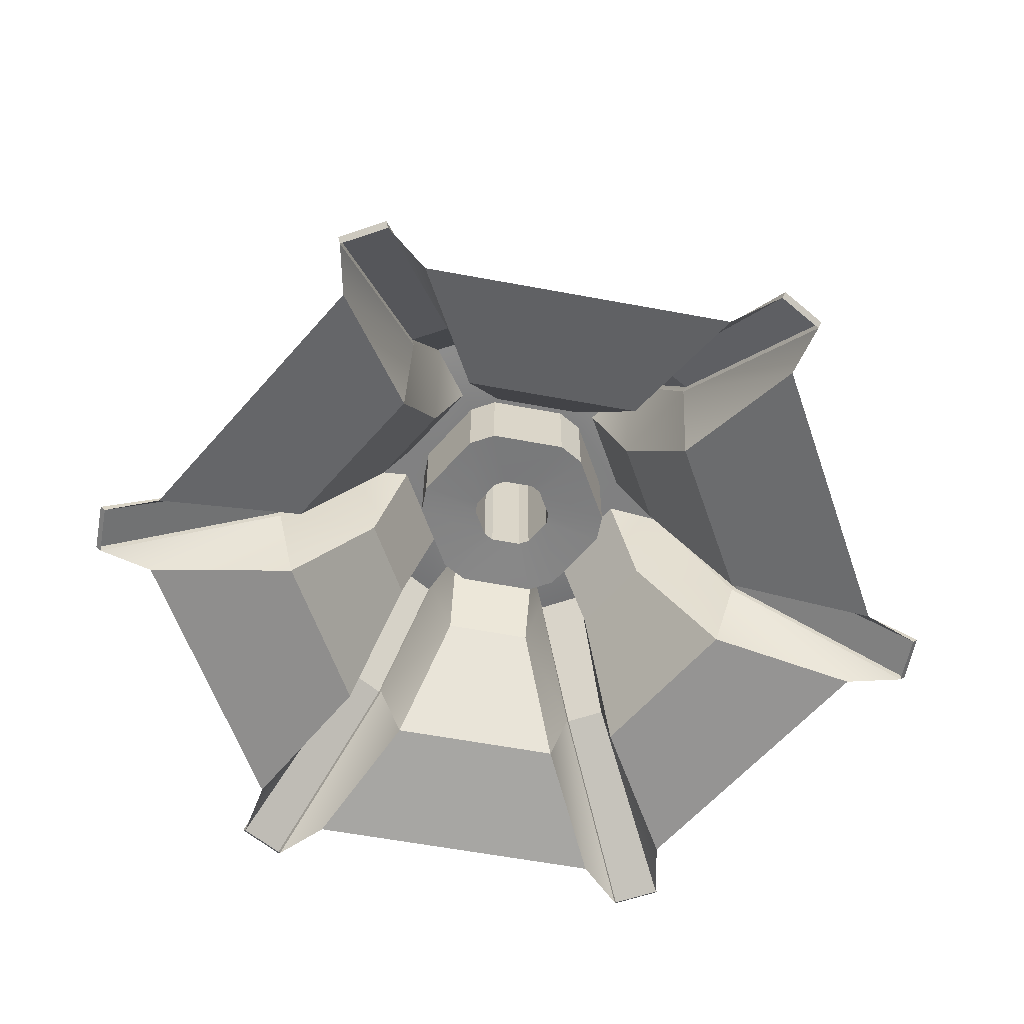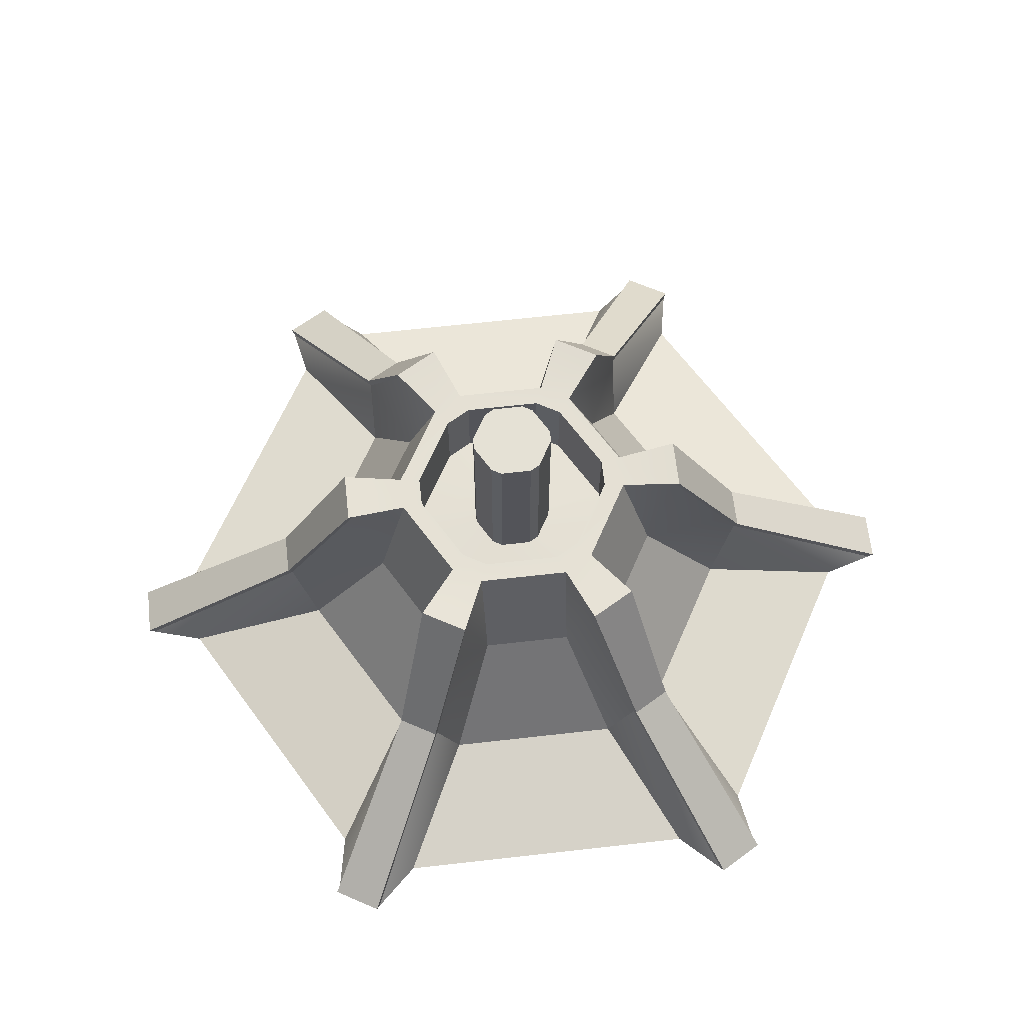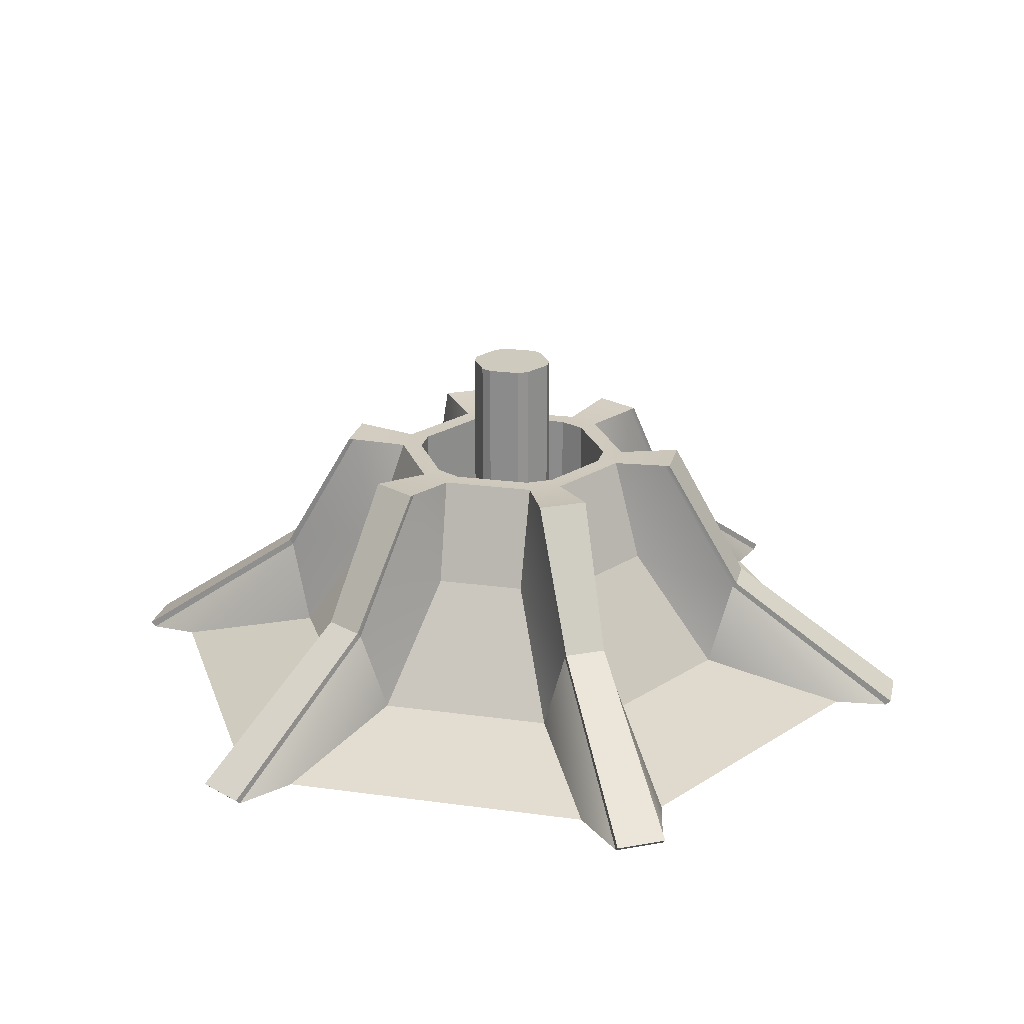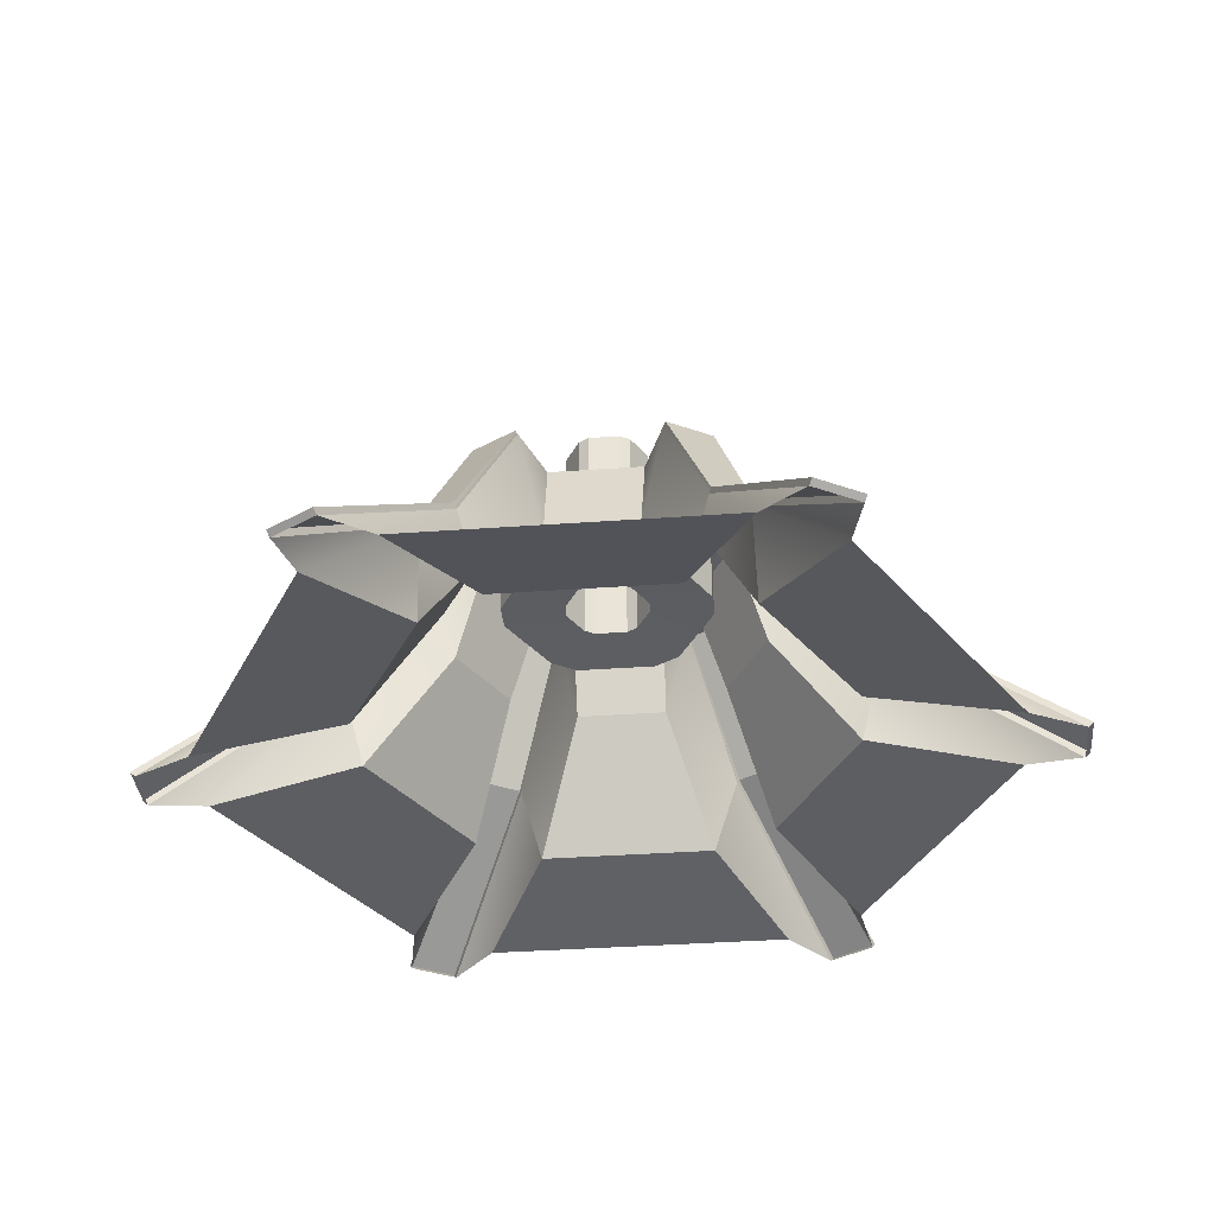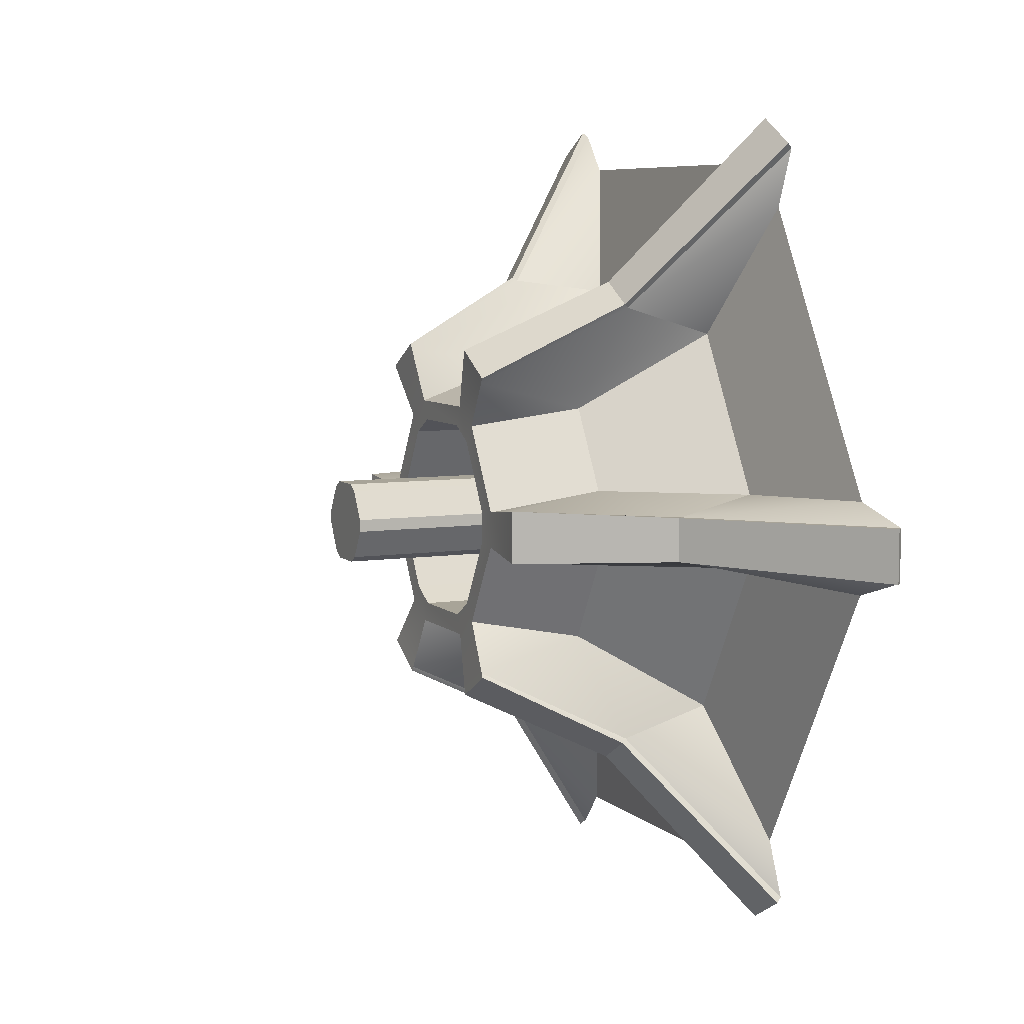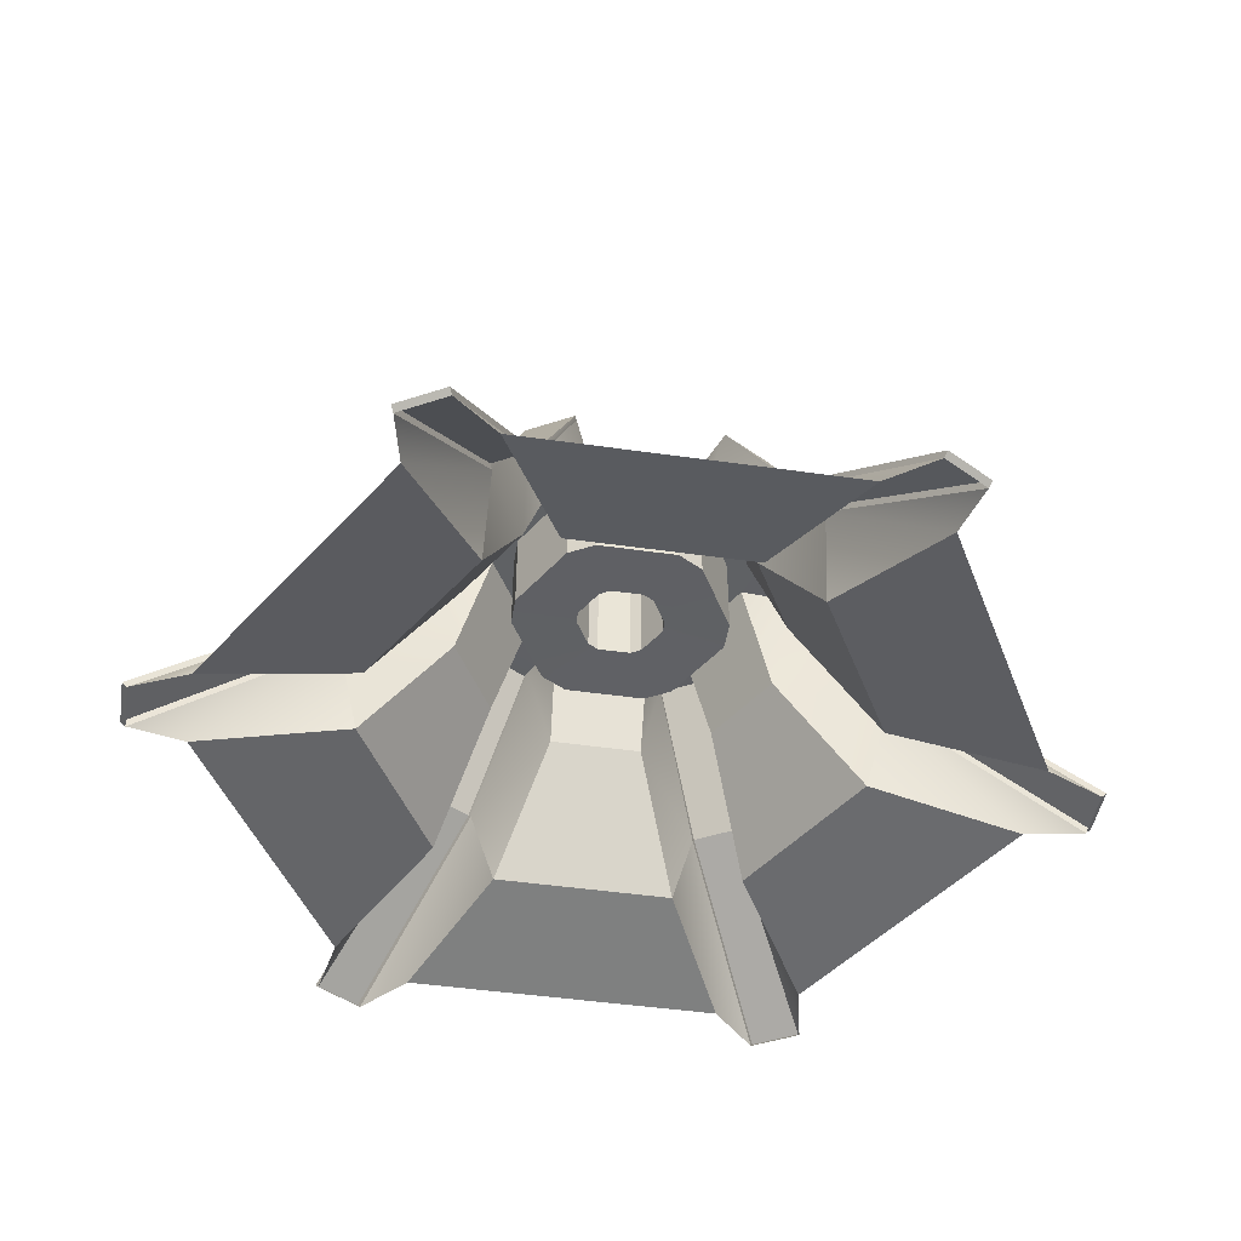
<metadata>
{"format":"obj","ext":"obj","renderer":"f3d","projection":"perspective","resolution":1024,"background":"white","views":[{"elev":-60.3,"azim":109.2,"up":"+Y"},{"elev":65.1,"azim":-6.5,"up":"+Y"},{"elev":23.2,"azim":-106.9,"up":"+Y"},{"elev":-36.5,"azim":-114.6,"up":"+Y"},{"elev":7.0,"azim":-114.4,"up":"+Z"},{"elev":-46.2,"azim":-9.3,"up":"+Y"}]}
</metadata>
<code>
g default
v 0.3879 -0.000675 -0.7708
v 0.09122 0.5131 -0.2257
v -0.3879 -0.000675 -0.7708
v -0.09122 0.5131 -0.2257
v 0.08819 0.3135 -0.2965
v 0.3039 0.01248 -0.6965
v -0.3039 0.01248 -0.6965
v -0.08793 0.3135 -0.2964
v 0.2189 0.2466 -0.4616
v 0.1716 0.0755 -0.4387
v -0.1716 0.0755 -0.4387
v -0.2192 0.2474 -0.4618
v -0.393 0.009358 -0.7795
v -0.2233 0.2556 -0.469
v 0.1346 0.5224 -0.3296
v -0.4735 -0.000675 -0.7213
v -0.1499 0.5131 -0.1919
v -0.4786 0.009358 -0.7301
v -0.2239 0.5231 -0.2889
v -0.1382 0.5231 -0.3383
v -0.2945 0.2556 -0.4279
v -0.2903 0.2466 -0.4204
v -0.2182 0.5224 -0.2814
v -0.1335 0.5221 -0.3269
v -0.8615 -0.000675 -0.04943
v -0.2411 0.5131 -0.03385
v -0.2126 0.3135 -0.2246
v -0.4513 0.01248 -0.6114
v -0.7551 0.01248 -0.0851
v -0.3007 0.3135 -0.07206
v -0.2941 0.0755 -0.368
v -0.4658 0.0755 -0.07071
v -0.5096 0.2474 -0.04109
v -0.8716 0.009358 -0.04943
v -0.5178 0.2556 -0.04107
v -0.8615 -0.000675 0.04943
v -0.2411 0.5131 0.03385
v -0.8716 0.009358 0.04943
v -0.3621 0.5231 0.04943
v -0.3621 0.5231 -0.04943
v -0.5178 0.2556 0.04107
v -0.5092 0.2466 0.0412
v -0.3528 0.5224 0.04823
v -0.3498 0.5221 -0.04785
v -0.4735 -0.000675 0.7213
v -0.1499 0.5131 0.1919
v -0.3008 0.3135 0.07186
v -0.7551 0.01248 0.0851
v -0.4513 0.01248 0.6114
v -0.2127 0.3135 0.2244
v -0.4658 0.0755 0.07071
v -0.2941 0.0755 0.368
v -0.2904 0.2474 0.4208
v -0.4786 0.009358 0.7301
v -0.2945 0.2556 0.4279
v -0.3879 -0.000675 0.7708
v -0.09122 0.5131 0.2257
v -0.393 0.009358 0.7795
v -0.1382 0.5231 0.3383
v -0.2239 0.5231 0.2889
v -0.2233 0.2556 0.469
v -0.2189 0.2466 0.4616
v -0.1346 0.5224 0.3296
v -0.2164 0.5221 0.2791
v 0.3879 -0.000675 0.7708
v 0.09122 0.5131 0.2257
v -0.08819 0.3135 0.2965
v -0.3039 0.01248 0.6965
v 0.3039 0.01248 0.6965
v 0.08793 0.3135 0.2964
v -0.1716 0.0755 0.4387
v 0.1716 0.0755 0.4387
v 0.2192 0.2474 0.4618
v 0.393 0.009358 0.7795
v 0.2233 0.2556 0.469
v 0.4735 -0.000675 0.7213
v 0.1499 0.5131 0.1919
v 0.4786 0.009358 0.7301
v 0.2239 0.5231 0.2889
v 0.1382 0.5231 0.3383
v 0.2945 0.2556 0.4279
v 0.2903 0.2466 0.4204
v 0.2182 0.5224 0.2814
v 0.1335 0.5221 0.3269
v 0.8615 -0.000675 0.04943
v 0.2411 0.5131 0.03385
v 0.2126 0.3135 0.2246
v 0.4513 0.01248 0.6114
v 0.7551 0.01248 0.0851
v 0.3007 0.3135 0.07206
v 0.2941 0.0755 0.368
v 0.4658 0.0755 0.07071
v 0.5096 0.2474 0.04109
v 0.8716 0.009358 0.04943
v 0.5178 0.2556 0.04107
v 0.8615 -0.000675 -0.04943
v 0.2411 0.5131 -0.03385
v 0.8716 0.009358 -0.04943
v 0.3621 0.5231 -0.04943
v 0.3621 0.5231 0.04943
v 0.5178 0.2556 -0.04107
v 0.5092 0.2466 -0.0412
v 0.3528 0.5224 -0.04823
v 0.3498 0.5221 0.04785
v 0.4735 -0.000675 -0.7213
v 0.1499 0.5131 -0.1919
v 0.3008 0.3135 -0.07186
v 0.7551 0.01248 -0.0851
v 0.4513 0.01248 -0.6114
v 0.2127 0.3135 -0.2244
v 0.4658 0.0755 -0.07071
v 0.2941 0.0755 -0.368
v 0.2904 0.2474 -0.4208
v 0.4786 0.009358 -0.7301
v 0.2945 0.2556 -0.4279
v 0.393 0.009358 -0.7795
v 0.1382 0.5231 -0.3383
v 0.2239 0.5231 -0.2889
v 0.2233 0.2556 -0.469
v 0.2164 0.5221 -0.2791
v -0.07602 0.5131 -0.1881
v -0.1249 0.5131 -0.1599
v -0.2009 0.5131 -0.02821
v -0.2009 0.5131 0.02821
v -0.1249 0.5131 0.1599
v -0.07602 0.5131 0.1881
v 0.07602 0.5131 0.1881
v 0.1249 0.5131 0.1599
v 0.2009 0.5131 0.02821
v 0.2009 0.5131 -0.02821
v 0.1249 0.5131 -0.1599
v 0.07602 0.5131 -0.1881
v -0.07602 0.3496 -0.1881
v -0.1249 0.3496 -0.1599
v -0.2009 0.3496 -0.02821
v -0.2009 0.3496 0.02821
v -0.1249 0.3496 0.1599
v -0.07602 0.3496 0.1881
v 0.07602 0.3496 0.1881
v 0.1249 0.3496 0.1599
v 0.2009 0.3496 0.02821
v 0.2009 0.3496 -0.02821
v 0.1249 0.3496 -0.1599
v 0.07602 0.3496 -0.1881
v -0.03077 0.3545 -0.07612
v -0.05054 0.3545 -0.06471
v -0.08131 0.3545 -0.01142
v -0.08131 0.3545 0.01142
v -0.05054 0.3545 0.06471
v -0.03077 0.3545 0.07612
v 0.03077 0.3545 0.07612
v 0.05054 0.3545 0.06471
v 0.08131 0.3545 0.01142
v 0.08131 0.3545 -0.01142
v 0.05054 0.3545 -0.06471
v 0.03077 0.3545 -0.07612
v -0.03077 0.719 -0.07612
v -0.05054 0.719 -0.06471
v -0.08131 0.719 -0.01142
v -0.08131 0.719 0.01142
v -0.05054 0.719 0.06471
v -0.03077 0.719 0.07612
v 0.03077 0.719 0.07612
v 0.05054 0.719 0.06471
v 0.08131 0.719 0.01142
v 0.08131 0.719 -0.01142
v 0.05054 0.719 -0.06471
v 0.03077 0.719 -0.07612
g polySurface13
f 10 9 6
f 6 9 1
f 10 5 9
f 9 5 15
f 5 2 15
f 12 3 14
f 14 3 13
f 3 12 7
f 7 12 11
f 5 8 2
f 2 8 4
f 10 6 11
f 11 6 7
f 8 5 11
f 11 5 10
f 3 16 13
f 13 16 18
f 23 19 22
f 22 19 21
f 22 21 16
f 16 21 18
f 12 3 14
f 14 3 13
f 14 21 20
f 20 21 19
f 21 14 18
f 18 14 13
f 23 24 19
f 19 24 20
f 24 12 20
f 20 12 14
f 23 17 24
f 24 17 4
f 11 12 8
f 12 24 8
f 24 4 8
f 31 22 28
f 28 22 16
f 31 27 22
f 22 27 23
f 27 17 23
f 33 25 35
f 35 25 34
f 25 33 29
f 29 33 32
f 27 30 17
f 17 30 26
f 31 28 32
f 32 28 29
f 30 27 32
f 32 27 31
f 25 36 34
f 34 36 38
f 43 39 42
f 42 39 41
f 42 41 36
f 36 41 38
f 33 25 35
f 35 25 34
f 35 41 40
f 40 41 39
f 41 35 38
f 38 35 34
f 43 44 39
f 39 44 40
f 44 33 40
f 40 33 35
f 43 37 44
f 44 37 26
f 32 33 30
f 33 44 30
f 44 26 30
f 51 42 48
f 48 42 36
f 51 47 42
f 42 47 43
f 47 37 43
f 53 45 55
f 55 45 54
f 45 53 49
f 49 53 52
f 47 50 37
f 37 50 46
f 51 48 52
f 52 48 49
f 50 47 52
f 52 47 51
f 45 56 54
f 54 56 58
f 63 59 62
f 62 59 61
f 62 61 56
f 56 61 58
f 53 45 55
f 55 45 54
f 55 61 60
f 60 61 59
f 61 55 58
f 58 55 54
f 63 64 59
f 59 64 60
f 64 53 60
f 60 53 55
f 63 57 64
f 64 57 46
f 52 53 50
f 53 64 50
f 64 46 50
f 71 62 68
f 68 62 56
f 71 67 62
f 62 67 63
f 67 57 63
f 73 65 75
f 75 65 74
f 65 73 69
f 69 73 72
f 67 70 57
f 57 70 66
f 71 68 72
f 72 68 69
f 70 67 72
f 72 67 71
f 65 76 74
f 74 76 78
f 83 79 82
f 82 79 81
f 82 81 76
f 76 81 78
f 73 65 75
f 75 65 74
f 75 81 80
f 80 81 79
f 81 75 78
f 78 75 74
f 83 84 79
f 79 84 80
f 84 73 80
f 80 73 75
f 83 77 84
f 84 77 66
f 72 73 70
f 73 84 70
f 84 66 70
f 91 82 88
f 88 82 76
f 91 87 82
f 82 87 83
f 87 77 83
f 93 85 95
f 95 85 94
f 85 93 89
f 89 93 92
f 87 90 77
f 77 90 86
f 91 88 92
f 92 88 89
f 90 87 92
f 92 87 91
f 85 96 94
f 94 96 98
f 103 99 102
f 102 99 101
f 102 101 96
f 96 101 98
f 93 85 95
f 95 85 94
f 95 101 100
f 100 101 99
f 101 95 98
f 98 95 94
f 103 104 99
f 99 104 100
f 104 93 100
f 100 93 95
f 103 97 104
f 104 97 86
f 92 93 90
f 93 104 90
f 104 86 90
f 111 102 108
f 108 102 96
f 111 107 102
f 102 107 103
f 107 97 103
f 113 105 115
f 115 105 114
f 105 113 109
f 109 113 112
f 107 110 97
f 97 110 106
f 111 108 112
f 112 108 109
f 110 107 112
f 112 107 111
f 105 1 114
f 114 1 116
f 15 117 9
f 9 117 119
f 9 119 1
f 1 119 116
f 113 105 115
f 115 105 114
f 115 119 118
f 118 119 117
f 119 115 116
f 116 115 114
f 15 120 117
f 117 120 118
f 120 113 118
f 118 113 115
f 15 2 120
f 120 2 106
f 112 113 110
f 113 120 110
f 120 106 110
f 157 158 168
f 158 159 168
f 159 160 168
f 160 161 168
f 161 162 168
f 162 163 168
f 163 164 168
f 164 165 168
f 165 166 168
f 166 167 168
f 4 17 121
f 121 17 122
f 17 26 122
f 122 26 123
f 26 37 123
f 123 37 124
f 37 46 124
f 124 46 125
f 46 57 125
f 125 57 126
f 57 66 126
f 126 66 127
f 66 77 127
f 127 77 128
f 77 86 128
f 128 86 129
f 86 97 129
f 129 97 130
f 97 106 130
f 130 106 131
f 106 2 131
f 131 2 132
f 2 4 132
f 132 4 121
f 121 122 133
f 133 122 134
f 122 123 134
f 134 123 135
f 123 124 135
f 135 124 136
f 124 125 136
f 136 125 137
f 125 126 137
f 137 126 138
f 126 127 138
f 138 127 139
f 127 128 139
f 139 128 140
f 128 129 140
f 140 129 141
f 129 130 141
f 141 130 142
f 130 131 142
f 142 131 143
f 131 132 143
f 143 132 144
f 132 121 144
f 144 121 133
f 133 134 145
f 145 134 146
f 134 135 146
f 146 135 147
f 135 136 147
f 147 136 148
f 136 137 148
f 148 137 149
f 137 138 149
f 149 138 150
f 138 139 150
f 150 139 151
f 139 140 151
f 151 140 152
f 140 141 152
f 152 141 153
f 141 142 153
f 153 142 154
f 142 143 154
f 154 143 155
f 143 144 155
f 155 144 156
f 144 133 156
f 156 133 145
f 145 146 157
f 157 146 158
f 146 147 158
f 158 147 159
f 147 148 159
f 159 148 160
f 148 149 160
f 160 149 161
f 149 150 161
f 161 150 162
f 150 151 162
f 162 151 163
f 151 152 163
f 163 152 164
f 152 153 164
f 164 153 165
f 153 154 165
f 165 154 166
f 154 155 166
f 166 155 167
f 155 156 167
f 167 156 168
f 156 145 168
f 168 145 157

</code>
